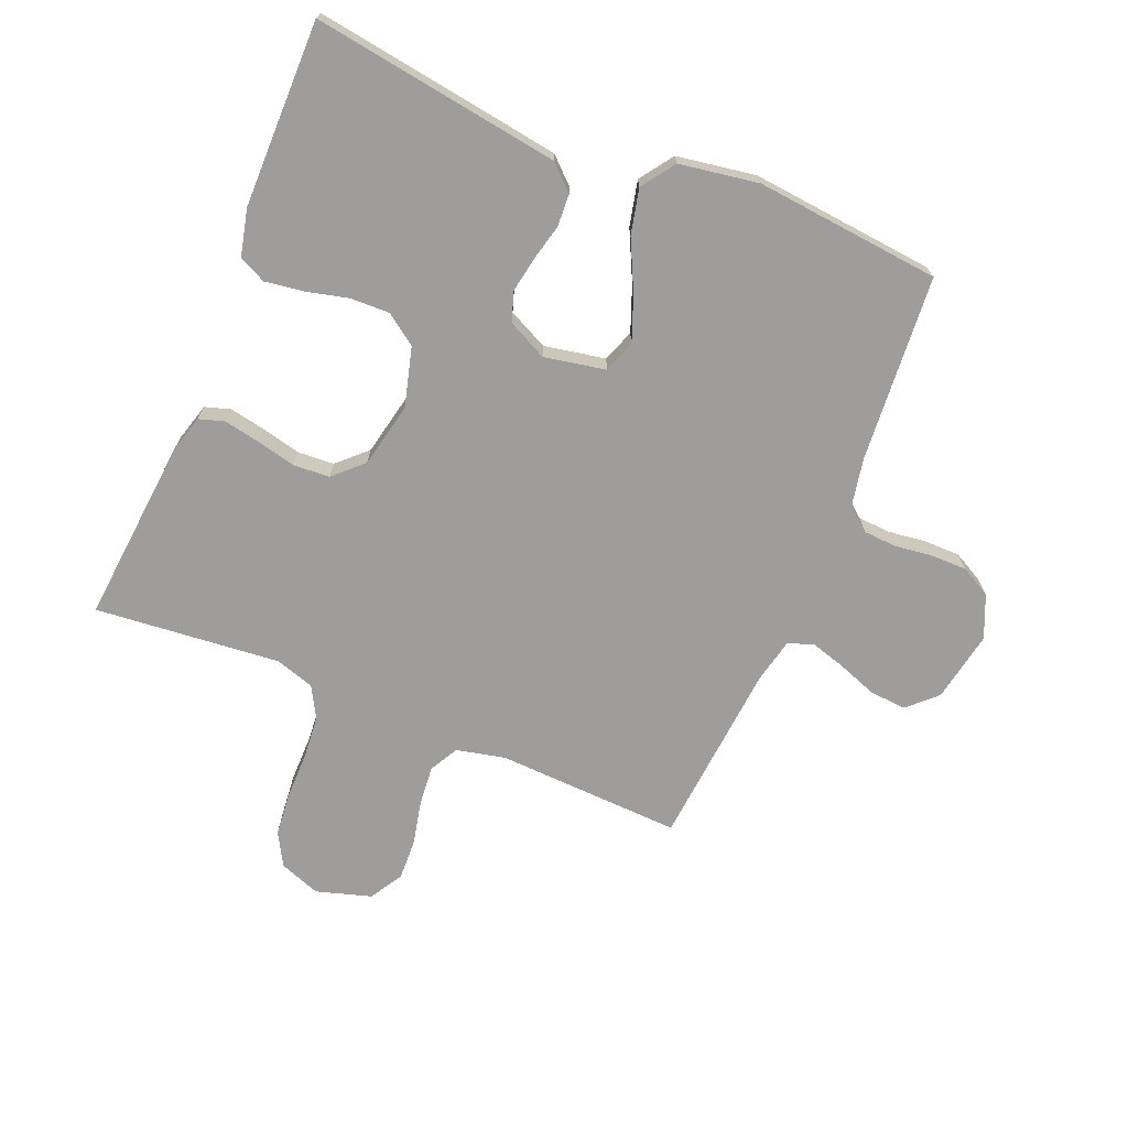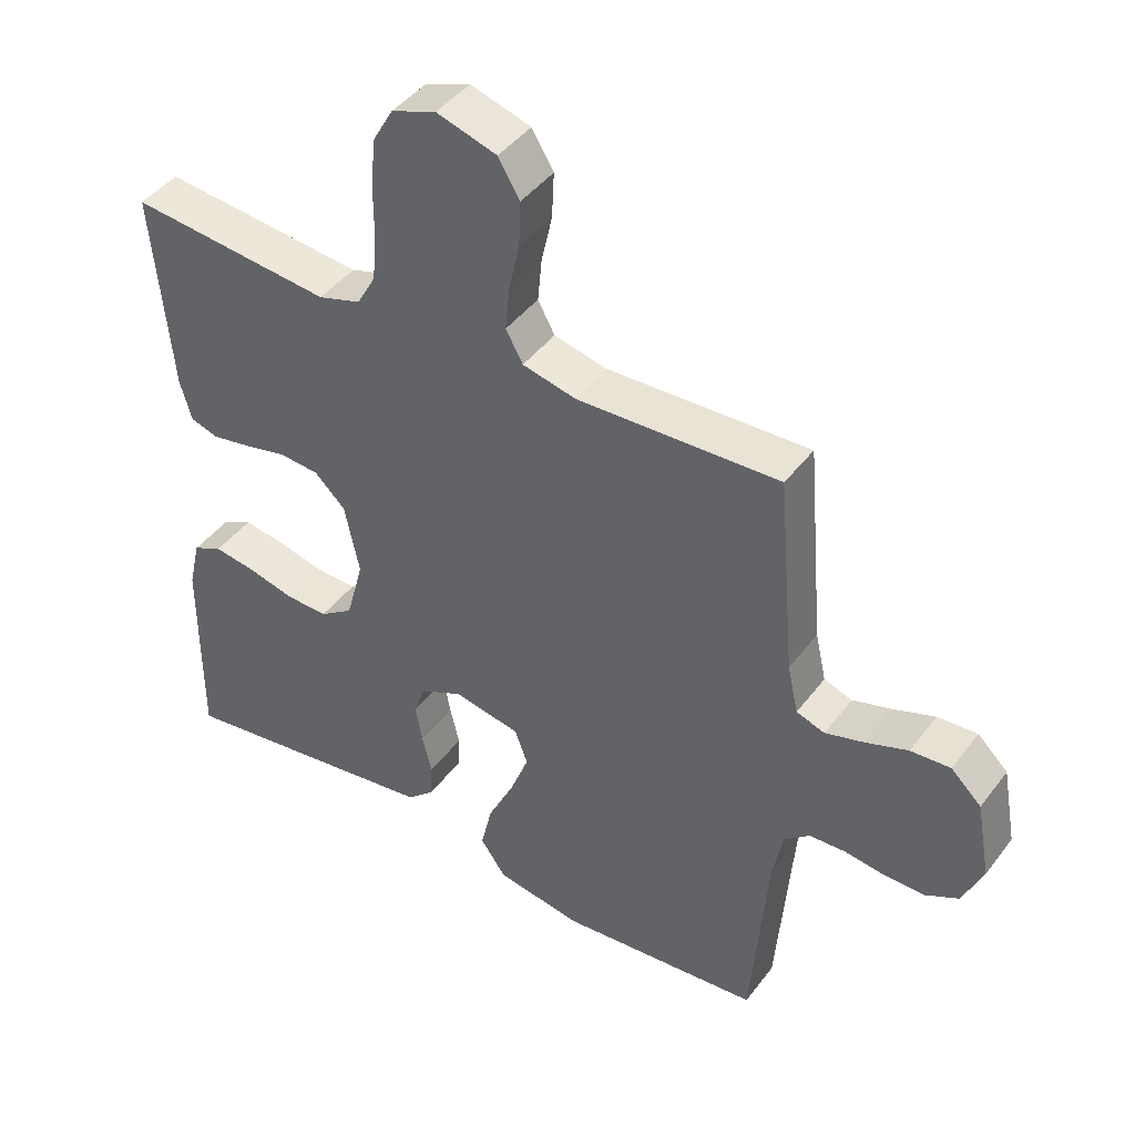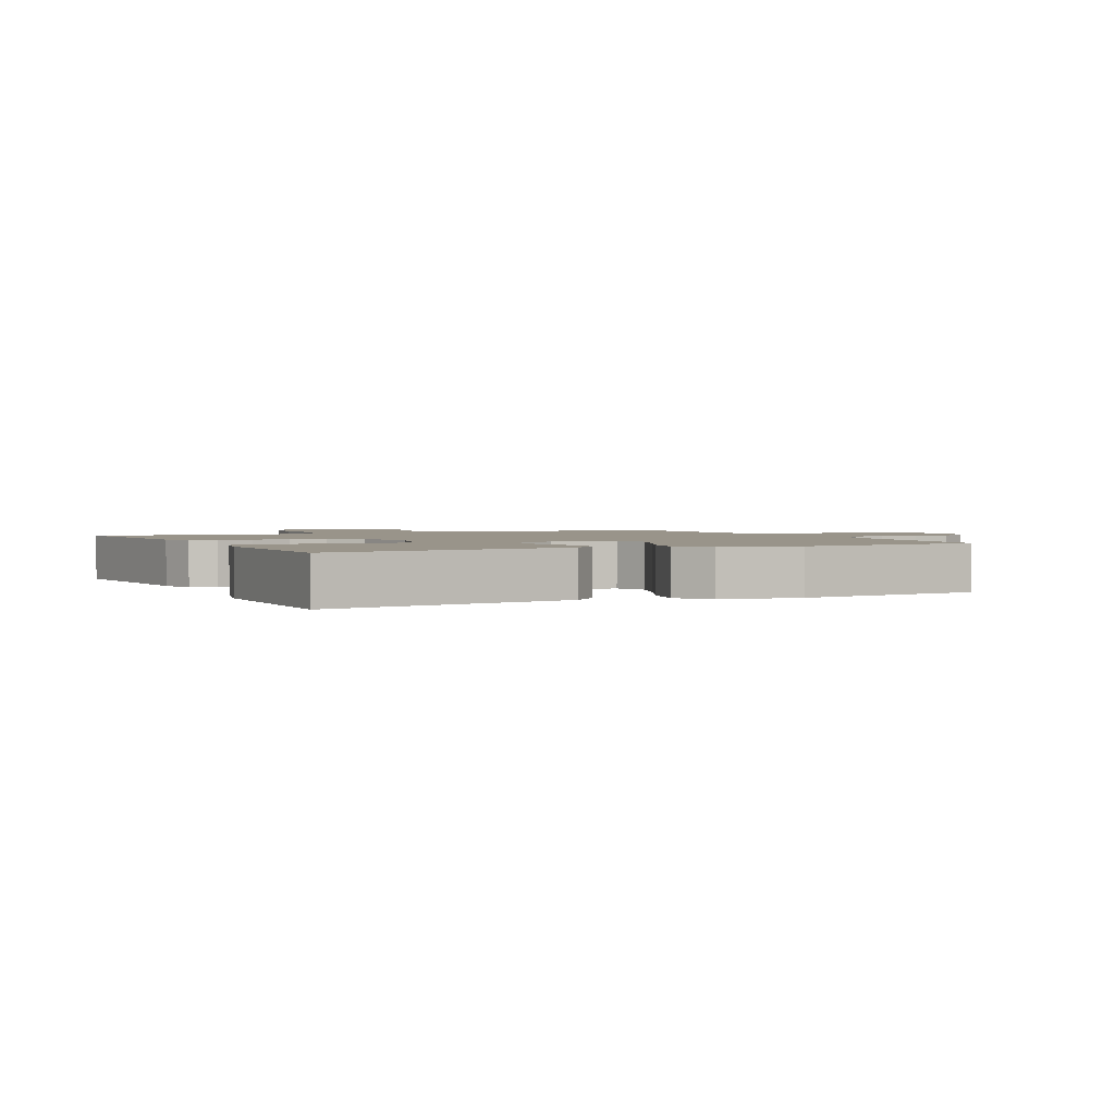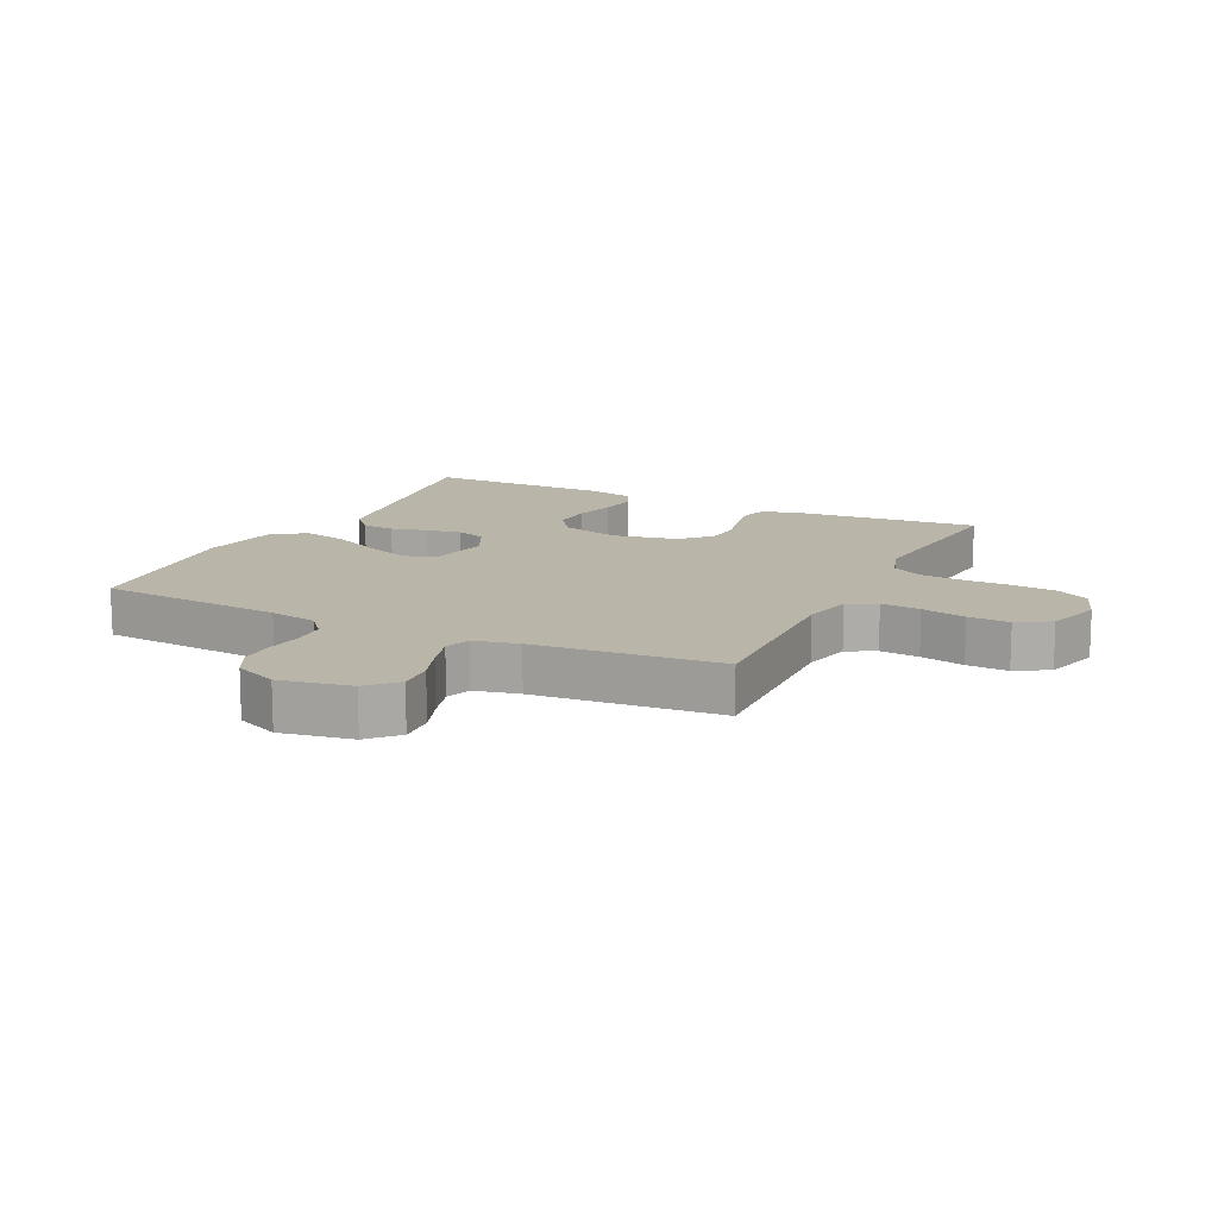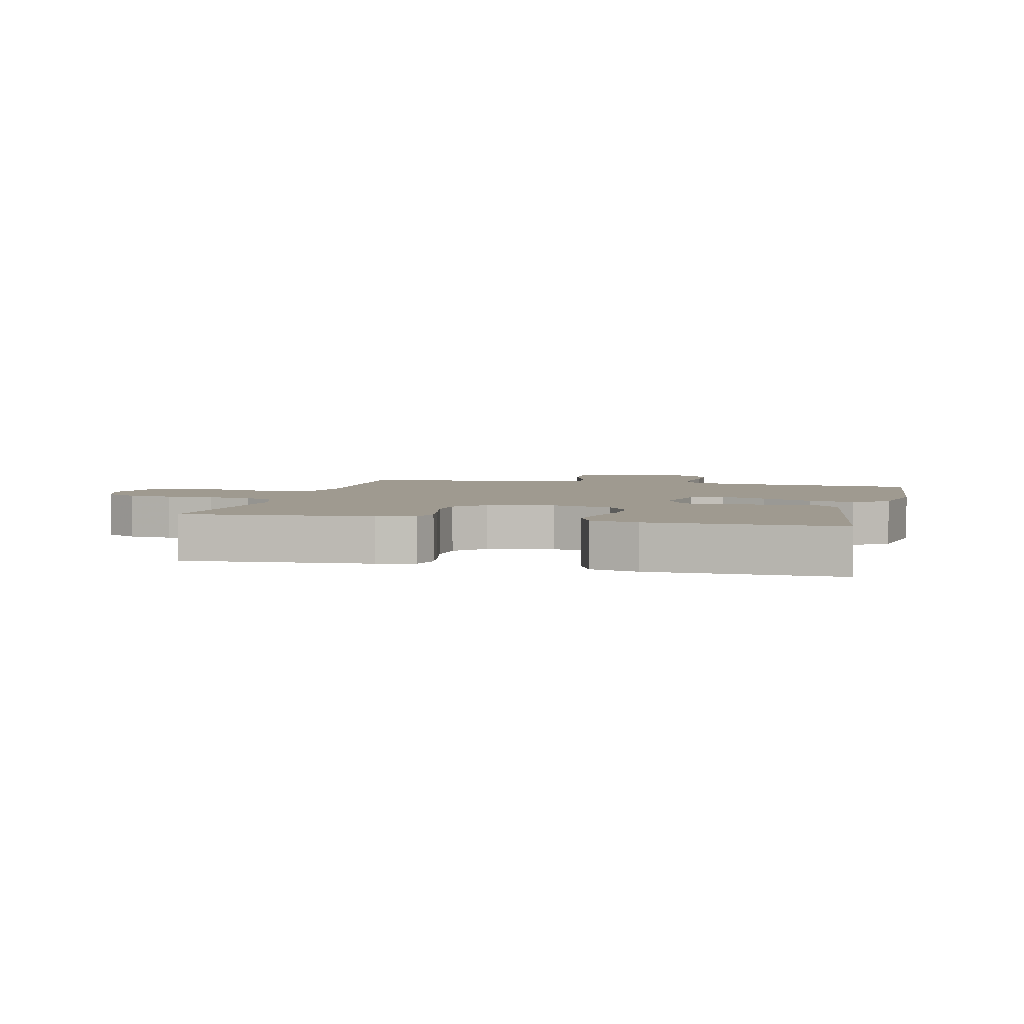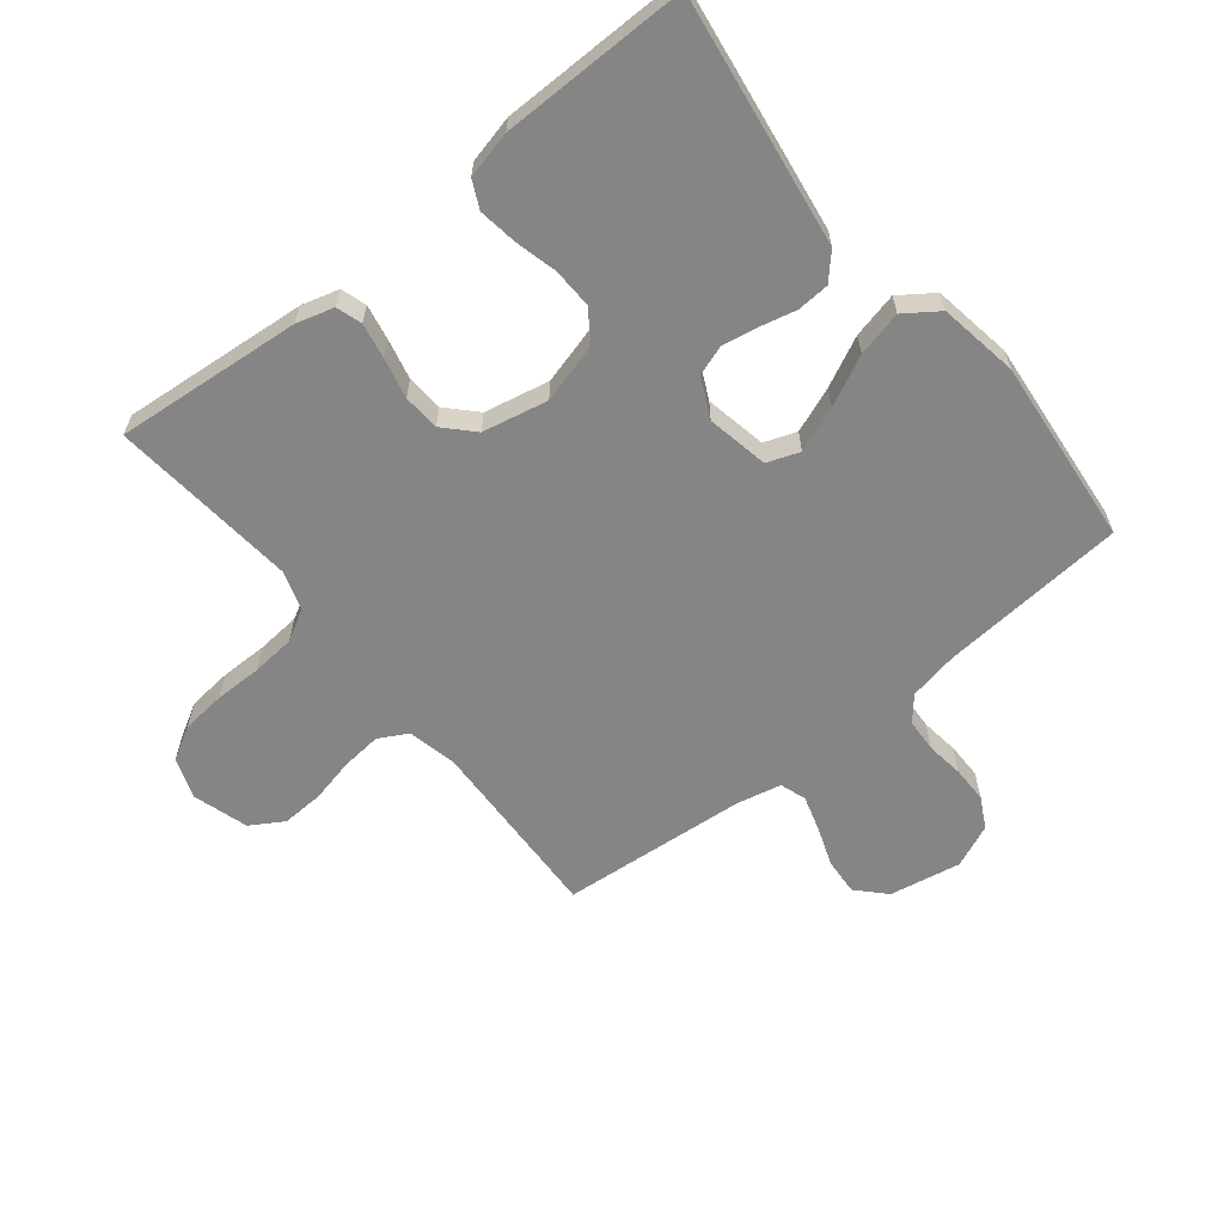
<metadata>
{"format":"obj","ext":"obj","renderer":"f3d","projection":"perspective","resolution":1024,"background":"white","views":[{"elev":-70.6,"azim":157.4,"up":"+Y"},{"elev":43.6,"azim":-145.8,"up":"+Z"},{"elev":1.9,"azim":153.6,"up":"+Y"},{"elev":13.5,"azim":-64.0,"up":"+Y"},{"elev":3.9,"azim":104.2,"up":"+Y"},{"elev":-61.9,"azim":128.8,"up":"+Y"}]}
</metadata>
<code>
v -0.5 0.07 -0.5
v -0.524 0.07 -0.2
v -0.539 0.07 -0.122
v -0.577 0.07 -0.09
v -0.631 0.07 -0.087
v -0.691 0.07 -0.095
v -0.75 0.07 -0.095
v -0.799 0.07 -0.069
v -0.829 0.07 0
v -0.808 0.07 0.115
v -0.763 0.07 0.158
v -0.704 0.07 0.154
v -0.641 0.07 0.131
v -0.584 0.07 0.114
v -0.542 0.07 0.128
v -0.526 0.07 0.2
v -0.5 0.07 0.5
v -0.2 0.07 0.488
v -0.121 0.07 0.506
v -0.096 0.07 0.552
v -0.102 0.07 0.616
v -0.118 0.07 0.688
v -0.121 0.07 0.755
v -0.089 0.07 0.808
v 0 0.07 0.835
v 0.066 0.07 0.811
v 0.096 0.07 0.758
v 0.103 0.07 0.687
v 0.103 0.07 0.611
v 0.109 0.07 0.541
v 0.137 0.07 0.491
v 0.2 0.07 0.471
v 0.5 0.07 0.5
v 0.473 0.07 0.2
v 0.456 0.07 0.14
v 0.415 0.07 0.127
v 0.357 0.07 0.138
v 0.293 0.07 0.153
v 0.234 0.07 0.149
v 0.188 0.07 0.105
v 0.166 0.07 0
v 0.192 0.07 -0.096
v 0.242 0.07 -0.131
v 0.306 0.07 -0.129
v 0.374 0.07 -0.112
v 0.436 0.07 -0.103
v 0.48 0.07 -0.124
v 0.498 0.07 -0.2
v 0.5 0.07 -0.5
v 0.2 0.07 -0.456
v 0.099 0.07 -0.441
v 0.059 0.07 -0.404
v 0.056 0.07 -0.352
v 0.07 0.07 -0.293
v 0.08 0.07 -0.236
v 0.064 0.07 -0.188
v 0 0.07 -0.157
v -0.099 0.07 -0.176
v -0.118 0.07 -0.228
v -0.09 0.07 -0.301
v -0.051 0.07 -0.381
v -0.034 0.07 -0.454
v -0.072 0.07 -0.508
v -0.2 0.07 -0.529
v -0.5 0 -0.5
v -0.524 0 -0.2
v -0.539 0 -0.122
v -0.577 0 -0.09
v -0.631 0 -0.087
v -0.691 0 -0.095
v -0.75 0 -0.095
v -0.799 0 -0.069
v -0.829 0 0
v -0.808 0 0.115
v -0.763 0 0.158
v -0.704 0 0.154
v -0.641 0 0.131
v -0.584 0 0.114
v -0.542 0 0.128
v -0.526 0 0.2
v -0.5 0 0.5
v -0.2 0 0.488
v -0.121 0 0.506
v -0.096 0 0.552
v -0.102 0 0.616
v -0.118 0 0.688
v -0.121 0 0.755
v -0.089 0 0.808
v 0 0 0.835
v 0.066 0 0.811
v 0.096 0 0.758
v 0.103 0 0.687
v 0.103 0 0.611
v 0.109 0 0.541
v 0.137 0 0.491
v 0.2 0 0.471
v 0.5 0 0.5
v 0.473 0 0.2
v 0.456 0 0.14
v 0.415 0 0.127
v 0.357 0 0.138
v 0.293 0 0.153
v 0.234 0 0.149
v 0.188 0 0.105
v 0.166 0 0
v 0.192 0 -0.096
v 0.242 0 -0.131
v 0.306 0 -0.129
v 0.374 0 -0.112
v 0.436 0 -0.103
v 0.48 0 -0.124
v 0.498 0 -0.2
v 0.5 0 -0.5
v 0.2 0 -0.456
v 0.099 0 -0.441
v 0.059 0 -0.404
v 0.056 0 -0.352
v 0.07 0 -0.293
v 0.08 0 -0.236
v 0.064 0 -0.188
v 0 0 -0.157
v -0.099 0 -0.176
v -0.118 0 -0.228
v -0.09 0 -0.301
v -0.051 0 -0.381
v -0.034 0 -0.454
v -0.072 0 -0.508
v -0.2 0 -0.529
f 64 1 2
f 63 64 2
f 62 63 2
f 61 62 2
f 60 61 2
f 59 60 2 3
f 58 59 3 4
f 57 58 4
f 52 53 54
f 51 52 54
f 50 51 54
f 49 50 54
f 48 49 54
f 47 48 54
f 46 47 54
f 45 46 54
f 44 45 54
f 43 44 54 55
f 42 43 55 56
f 36 37 38
f 35 36 38
f 34 35 38
f 33 34 38
f 32 33 38
f 31 32 38 39
f 30 31 39 40
f 27 28 29
f 26 27 29
f 25 26 29
f 24 25 29
f 23 24 29
f 22 23 29
f 21 22 29
f 20 21 29 30
f 30 40 41
f 20 30 41
f 19 20 41
f 16 17 18
f 42 56 57
f 41 42 57
f 19 41 57
f 18 19 57
f 16 18 57
f 15 16 57
f 11 12 13
f 10 11 13
f 9 10 13
f 8 9 13
f 7 8 13
f 6 7 13
f 5 6 13
f 14 15 57 4
f 4 5 13 14
f 66 65 128
f 66 128 127
f 66 127 126
f 66 126 125
f 66 125 124
f 67 66 124 123
f 68 67 123 122
f 68 122 121
f 118 117 116
f 118 116 115
f 118 115 114
f 118 114 113
f 118 113 112
f 118 112 111
f 118 111 110
f 118 110 109
f 118 109 108
f 119 118 108 107
f 120 119 107 106
f 102 101 100
f 102 100 99
f 102 99 98
f 102 98 97
f 102 97 96
f 103 102 96 95
f 104 103 95 94
f 93 92 91
f 93 91 90
f 93 90 89
f 93 89 88
f 93 88 87
f 93 87 86
f 93 86 85
f 94 93 85 84
f 105 104 94
f 105 94 84
f 105 84 83
f 82 81 80
f 121 120 106
f 121 106 105
f 121 105 83
f 121 83 82
f 121 82 80
f 121 80 79
f 77 76 75
f 77 75 74
f 77 74 73
f 77 73 72
f 77 72 71
f 77 71 70
f 77 70 69
f 68 121 79 78
f 78 77 69 68
f 1 65 66 2
f 2 66 67 3
f 3 67 68 4
f 4 68 69 5
f 5 69 70 6
f 6 70 71 7
f 7 71 72 8
f 8 72 73 9
f 9 73 74 10
f 10 74 75 11
f 11 75 76 12
f 12 76 77 13
f 13 77 78 14
f 14 78 79 15
f 15 79 80 16
f 16 80 81 17
f 17 81 82 18
f 18 82 83 19
f 19 83 84 20
f 20 84 85 21
f 21 85 86 22
f 22 86 87 23
f 23 87 88 24
f 24 88 89 25
f 25 89 90 26
f 26 90 91 27
f 27 91 92 28
f 28 92 93 29
f 29 93 94 30
f 30 94 95 31
f 31 95 96 32
f 32 96 97 33
f 33 97 98 34
f 34 98 99 35
f 35 99 100 36
f 36 100 101 37
f 37 101 102 38
f 38 102 103 39
f 39 103 104 40
f 40 104 105 41
f 41 105 106 42
f 42 106 107 43
f 43 107 108 44
f 44 108 109 45
f 45 109 110 46
f 46 110 111 47
f 47 111 112 48
f 48 112 113 49
f 49 113 114 50
f 50 114 115 51
f 51 115 116 52
f 52 116 117 53
f 53 117 118 54
f 54 118 119 55
f 55 119 120 56
f 56 120 121 57
f 57 121 122 58
f 58 122 123 59
f 59 123 124 60
f 60 124 125 61
f 61 125 126 62
f 62 126 127 63
f 63 127 128 64
f 64 128 65 1

</code>
